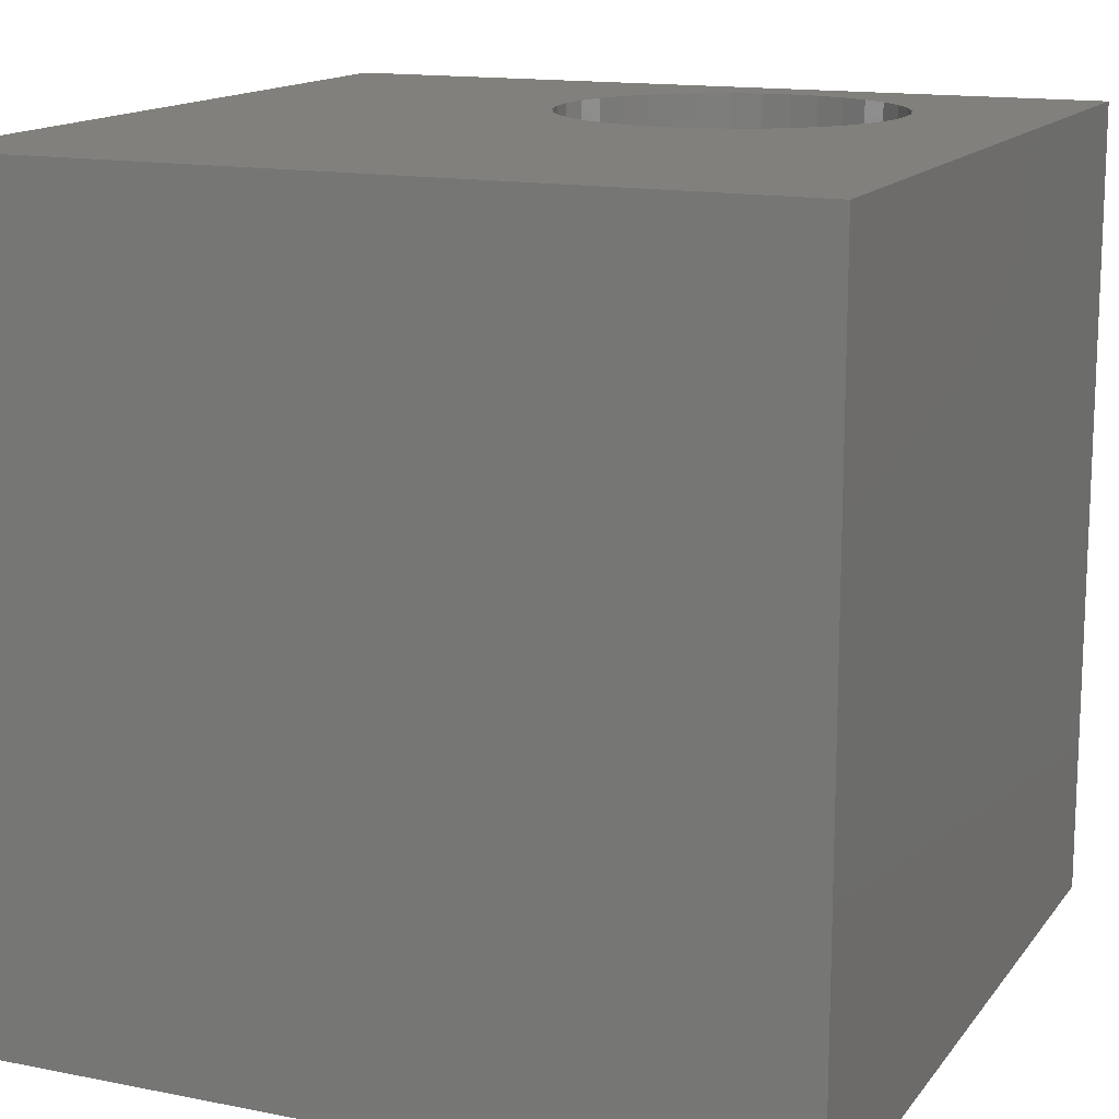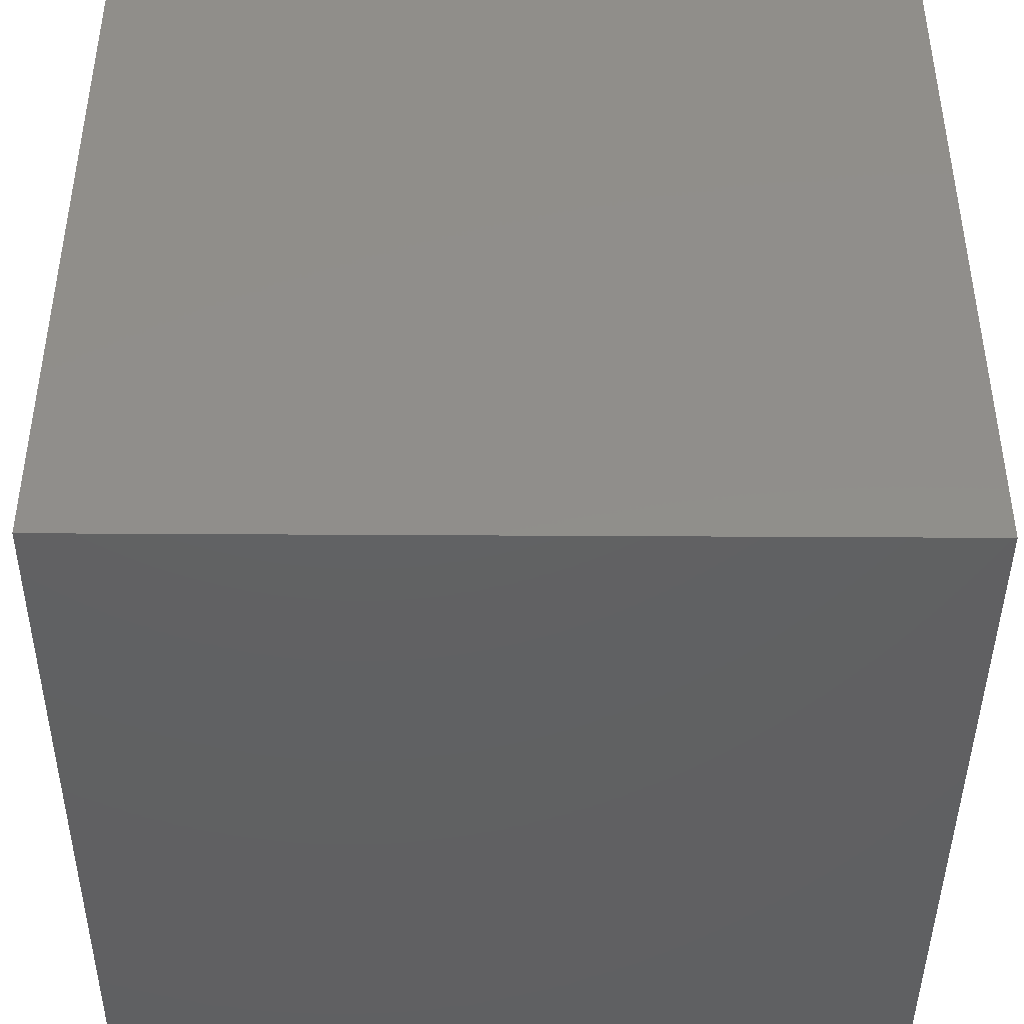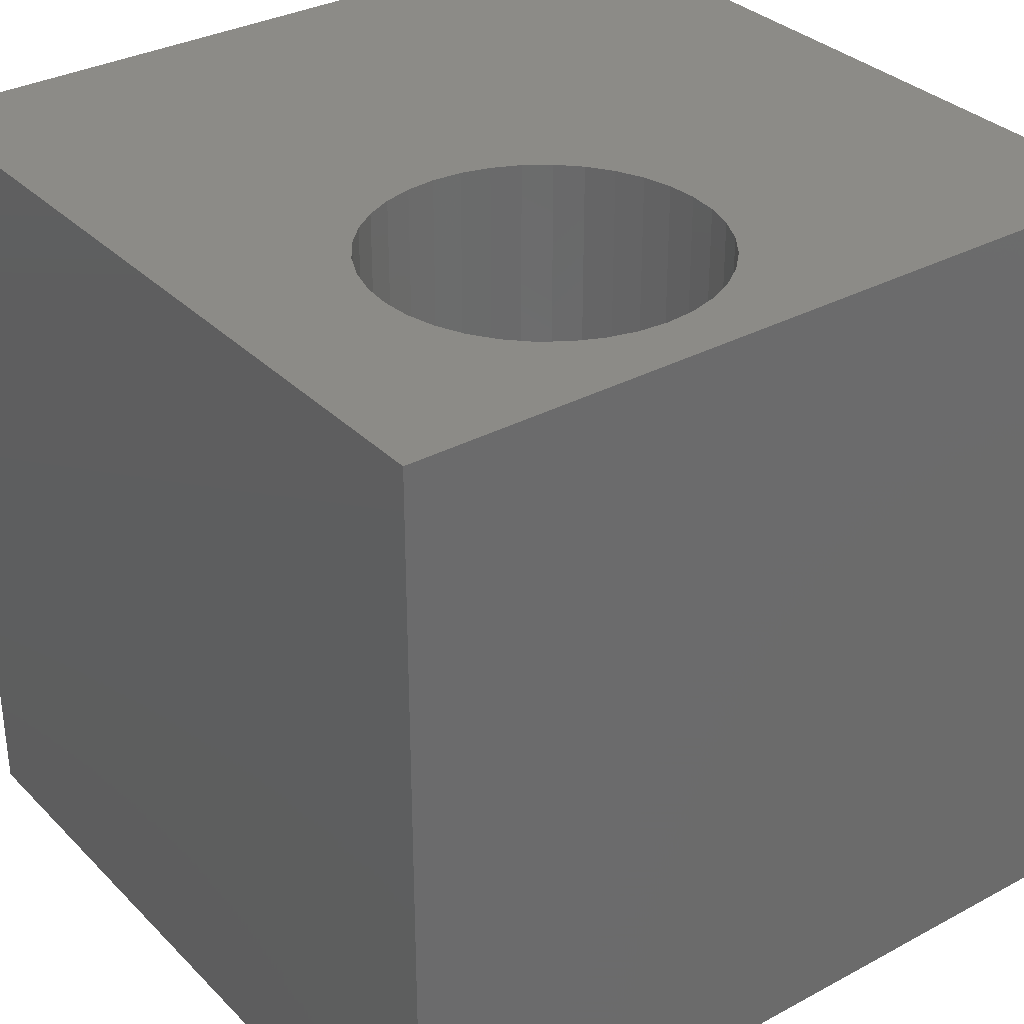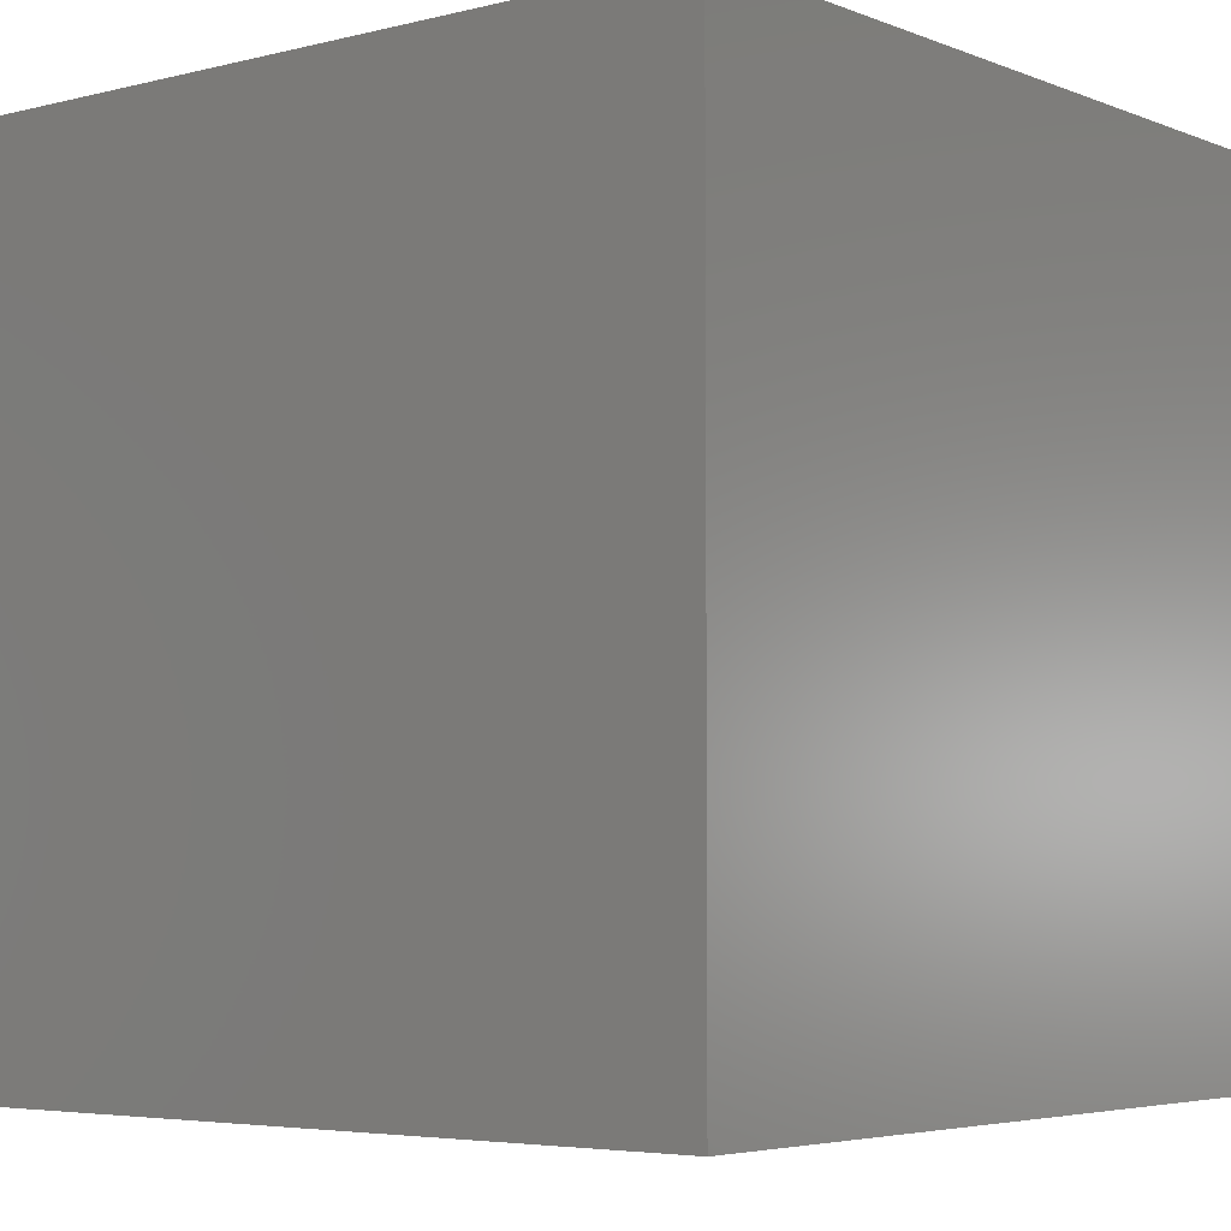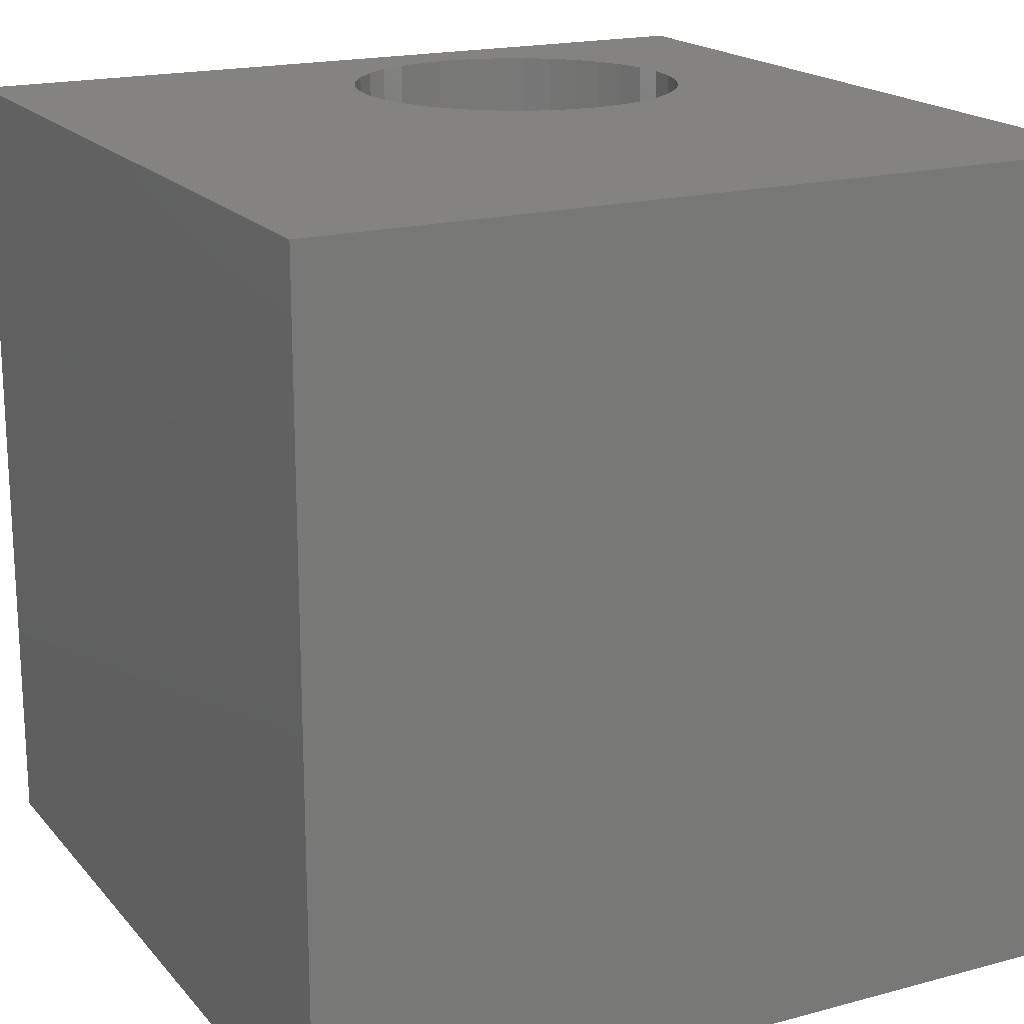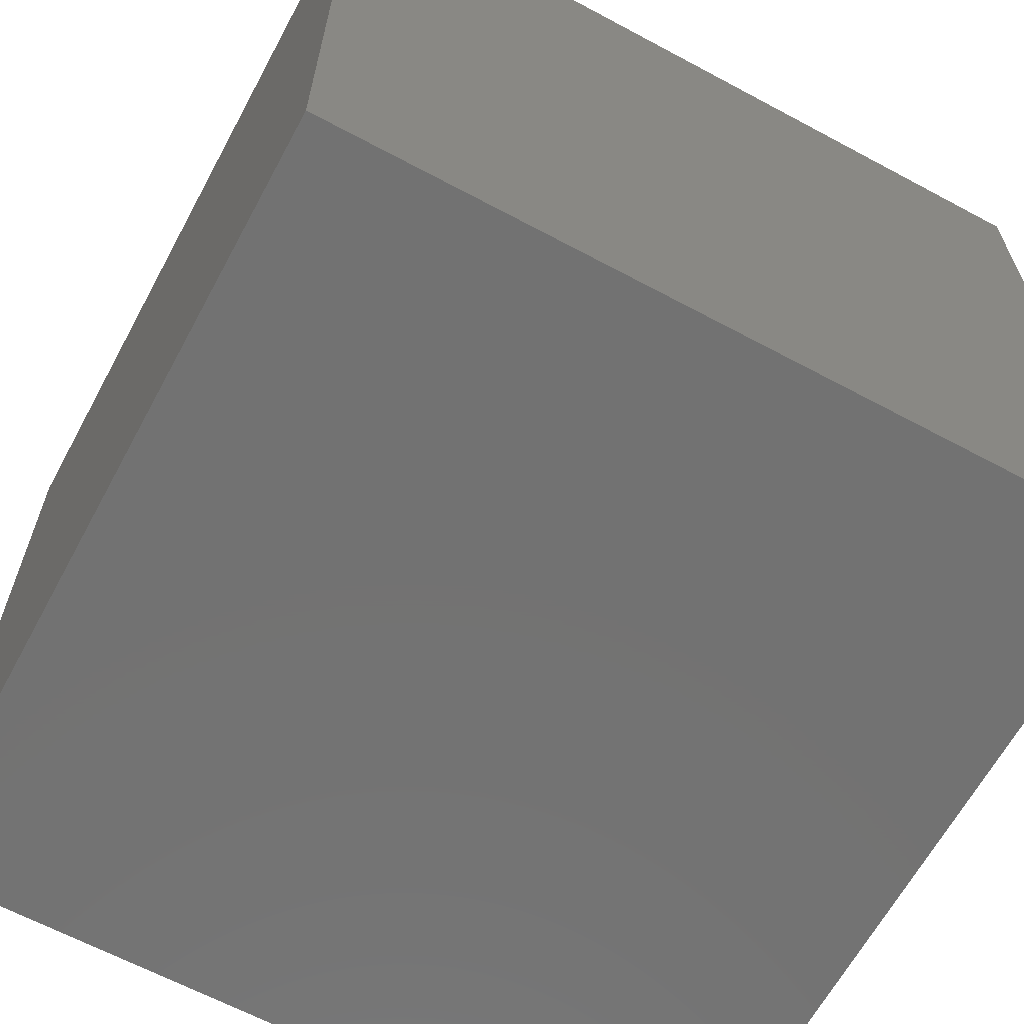
<metadata>
{"format":"stl","ext":"stl","renderer":"f3d","projection":"perspective","resolution":1024,"background":"white","views":[{"elev":14.4,"azim":113.5,"up":"+Z"},{"elev":-43.1,"azim":-0.4,"up":"+Z"},{"elev":32.7,"azim":-126.7,"up":"+Z"},{"elev":-4.6,"azim":128.9,"up":"+Y"},{"elev":18.4,"azim":62.6,"up":"+Z"},{"elev":-64.3,"azim":-118.4,"up":"+Z"}]}
</metadata>
<code>
# stl→obj: 80 verts, 156 faces
v 0 10 10
v 0 10 0
v 0 0 10
v 0 0 0
v 3.492 8.179 10
v 3.822 8.025 10
v 10 10 10
v 4.867 6.215 10
v 10 0 10
v 4.835 5.852 10
v 4.741 5.501 10
v 2.777 4.126 10
v 2.414 4.157 10
v 2.063 4.252 10
v 1.732 4.406 10
v 1.434 4.614 10
v 1.177 4.872 10
v 0.9676 5.17 10
v 0.8136 5.501 10
v 1.732 8.025 10
v 2.063 8.179 10
v 4.121 7.816 10
v 4.378 7.559 10
v 4.587 7.26 10
v 4.587 5.17 10
v 4.378 4.872 10
v 4.121 4.614 10
v 4.741 6.93 10
v 4.835 6.578 10
v 3.822 4.406 10
v 3.492 4.252 10
v 3.14 4.157 10
v 0.8136 6.93 10
v 0.9676 7.26 10
v 0.7193 5.852 10
v 0.6876 6.215 10
v 0.7193 6.578 10
v 1.177 7.559 10
v 1.434 7.816 10
v 2.414 8.273 10
v 2.777 8.305 10
v 3.14 8.273 10
v 10 10 0
v 10 0 0
v 4.835 5.852 6.364
v 4.867 6.215 6.364
v 4.835 6.578 6.364
v 4.741 6.93 6.364
v 4.587 7.26 6.364
v 4.378 7.559 6.364
v 4.121 7.816 6.364
v 3.822 8.025 6.364
v 3.492 8.179 6.364
v 3.14 8.273 6.364
v 2.777 8.305 6.364
v 2.414 8.273 6.364
v 2.063 8.179 6.364
v 1.732 8.025 6.364
v 1.434 7.816 6.364
v 1.177 7.559 6.364
v 0.9676 7.26 6.364
v 0.8136 6.93 6.364
v 0.7193 6.578 6.364
v 0.6876 6.215 6.364
v 0.7193 5.852 6.364
v 0.8136 5.501 6.364
v 0.9676 5.17 6.364
v 1.177 4.872 6.364
v 1.434 4.614 6.364
v 1.732 4.406 6.364
v 2.063 4.252 6.364
v 2.414 4.157 6.364
v 2.777 4.126 6.364
v 3.14 4.157 6.364
v 3.492 4.252 6.364
v 3.822 4.406 6.364
v 4.121 4.614 6.364
v 4.378 4.872 6.364
v 4.587 5.17 6.364
v 4.741 5.501 6.364
f 1 2 3
f 3 2 4
f 5 6 7
f 7 8 9
f 9 8 10
f 9 10 11
f 3 12 13
f 13 14 3
f 3 14 15
f 3 15 16
f 16 17 3
f 3 17 18
f 3 18 19
f 20 21 1
f 6 22 7
f 7 22 23
f 7 23 24
f 11 25 9
f 9 25 26
f 9 26 27
f 24 28 7
f 7 28 29
f 7 29 8
f 27 30 9
f 9 30 31
f 9 31 3
f 3 31 32
f 3 32 12
f 33 34 1
f 19 35 3
f 3 35 36
f 3 36 1
f 1 36 37
f 1 37 33
f 34 38 1
f 1 38 39
f 1 39 20
f 21 40 1
f 1 40 41
f 1 41 7
f 7 41 42
f 7 42 5
f 43 7 44
f 44 7 9
f 2 43 4
f 4 43 44
f 7 43 1
f 1 43 2
f 44 9 4
f 4 9 3
f 45 8 46
f 46 8 29
f 46 29 47
f 47 29 28
f 47 28 48
f 48 28 24
f 48 24 49
f 49 24 23
f 49 23 50
f 50 23 22
f 50 22 51
f 51 22 6
f 51 6 52
f 52 6 5
f 52 5 53
f 53 5 42
f 53 42 54
f 54 42 41
f 54 41 55
f 55 41 40
f 55 40 56
f 56 40 21
f 56 21 57
f 57 21 20
f 57 20 58
f 58 20 39
f 58 39 59
f 59 39 38
f 59 38 60
f 60 38 34
f 60 34 61
f 61 34 33
f 61 33 62
f 62 33 37
f 62 37 63
f 63 37 36
f 63 36 64
f 64 36 35
f 64 35 65
f 65 35 19
f 65 19 66
f 66 19 18
f 66 18 67
f 67 18 17
f 67 17 68
f 68 17 16
f 68 16 69
f 69 16 15
f 69 15 70
f 70 15 14
f 70 14 71
f 71 14 13
f 71 13 72
f 72 13 12
f 72 12 73
f 73 12 32
f 73 32 74
f 74 32 31
f 74 31 75
f 75 31 30
f 75 30 76
f 76 30 27
f 76 27 77
f 77 27 26
f 77 26 78
f 78 26 25
f 78 25 79
f 79 25 11
f 79 11 80
f 80 11 10
f 80 10 45
f 45 10 8
f 53 54 62
f 54 55 62
f 62 55 56
f 62 56 61
f 56 57 58
f 63 64 51
f 51 64 65
f 51 65 66
f 70 71 50
f 50 71 72
f 50 72 73
f 50 79 80
f 63 51 62
f 62 51 52
f 62 52 53
f 58 59 56
f 56 59 60
f 56 60 61
f 66 67 51
f 51 67 68
f 51 68 50
f 50 68 69
f 50 69 70
f 73 74 50
f 50 74 75
f 50 75 76
f 76 77 50
f 50 77 78
f 50 78 79
f 46 47 48
f 80 45 50
f 50 45 46
f 50 46 49
f 49 46 48

</code>
